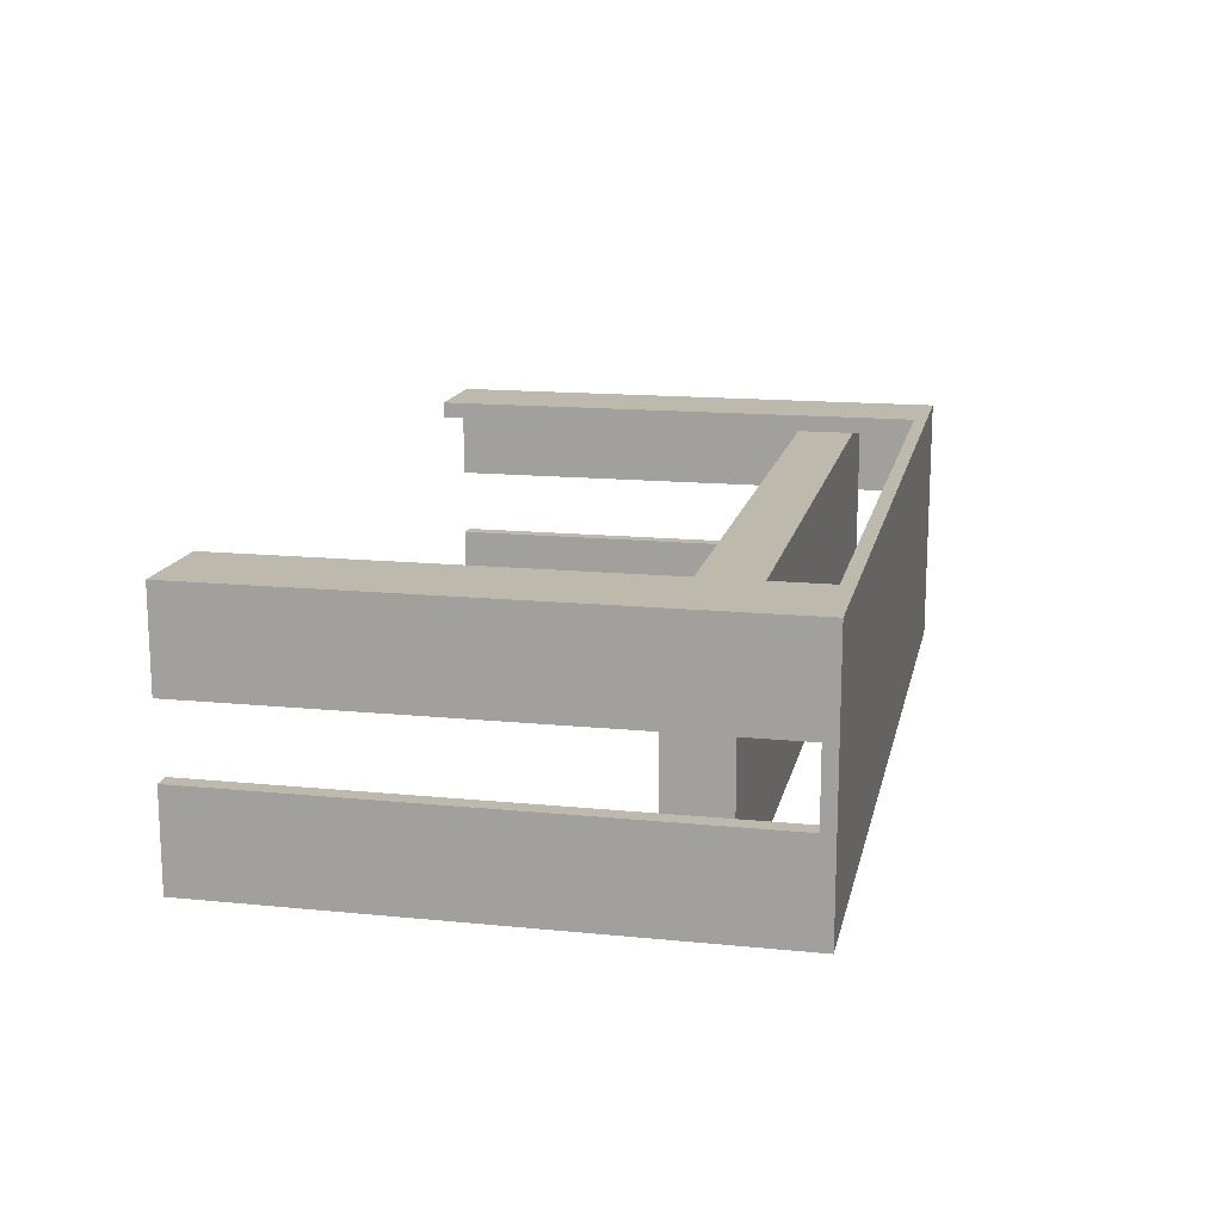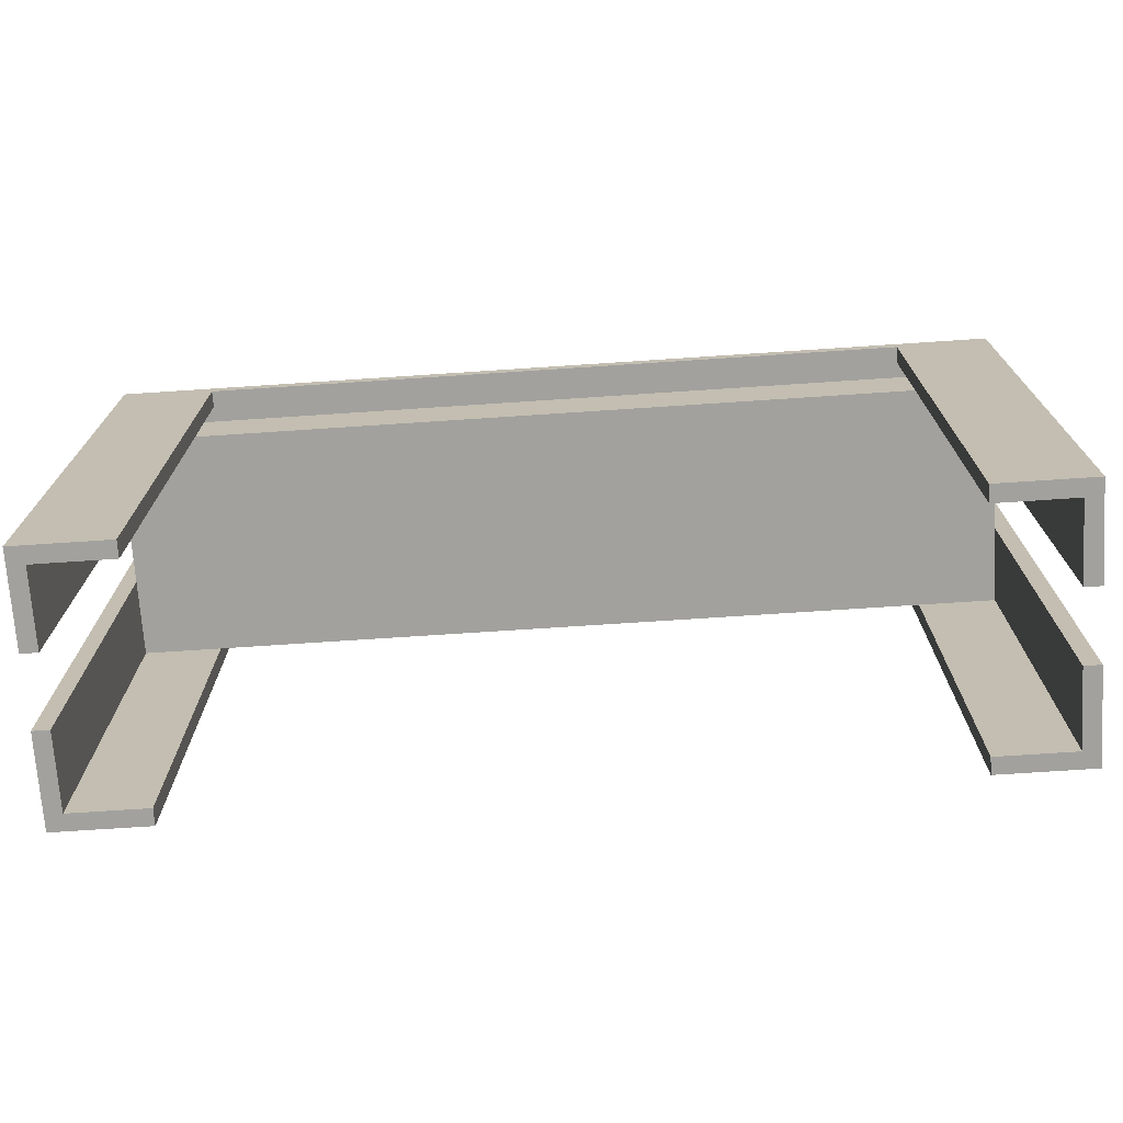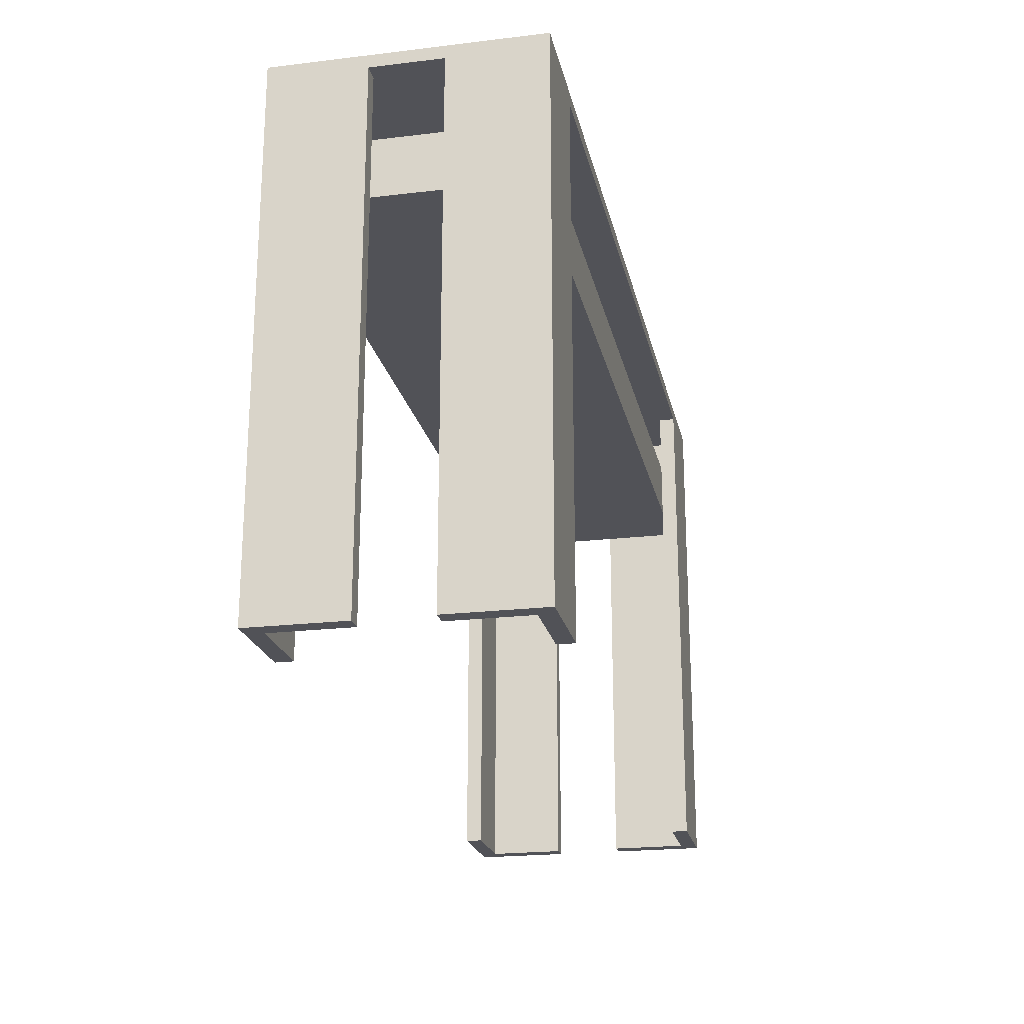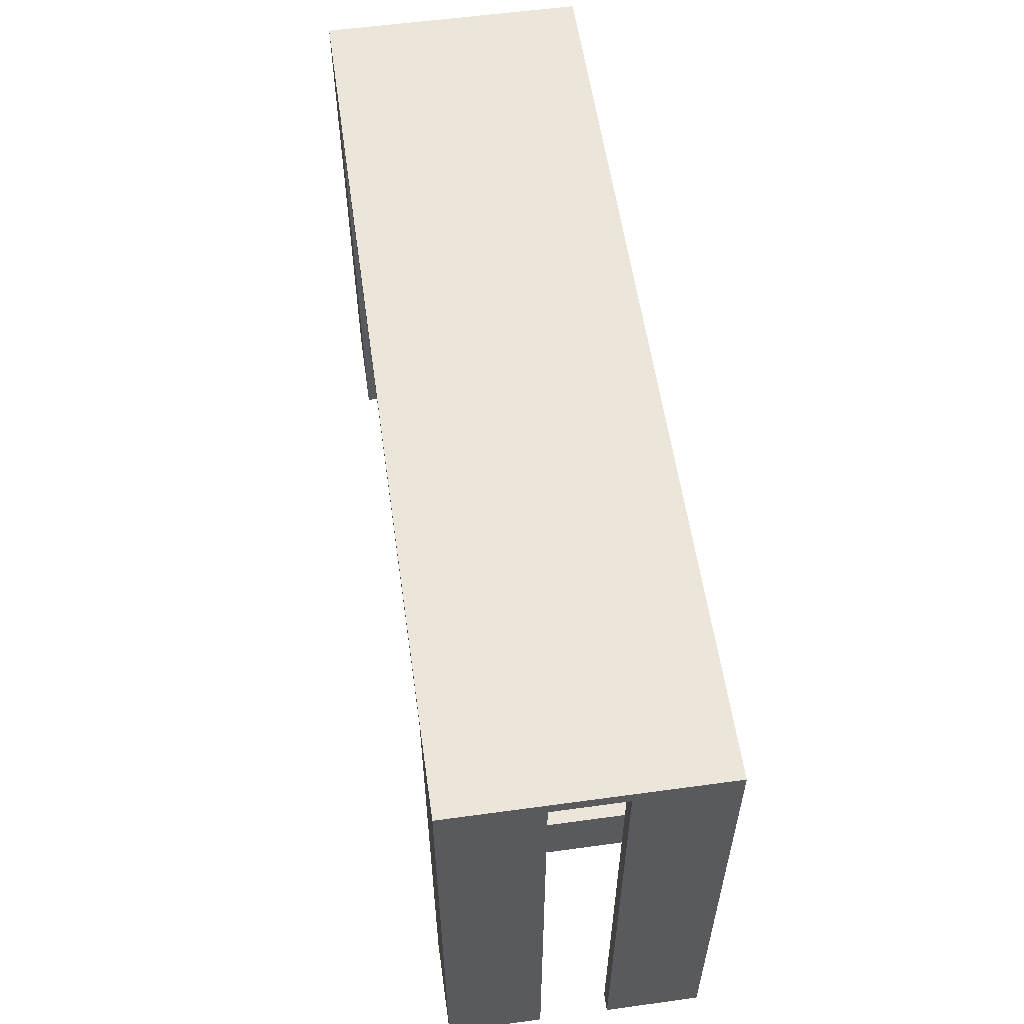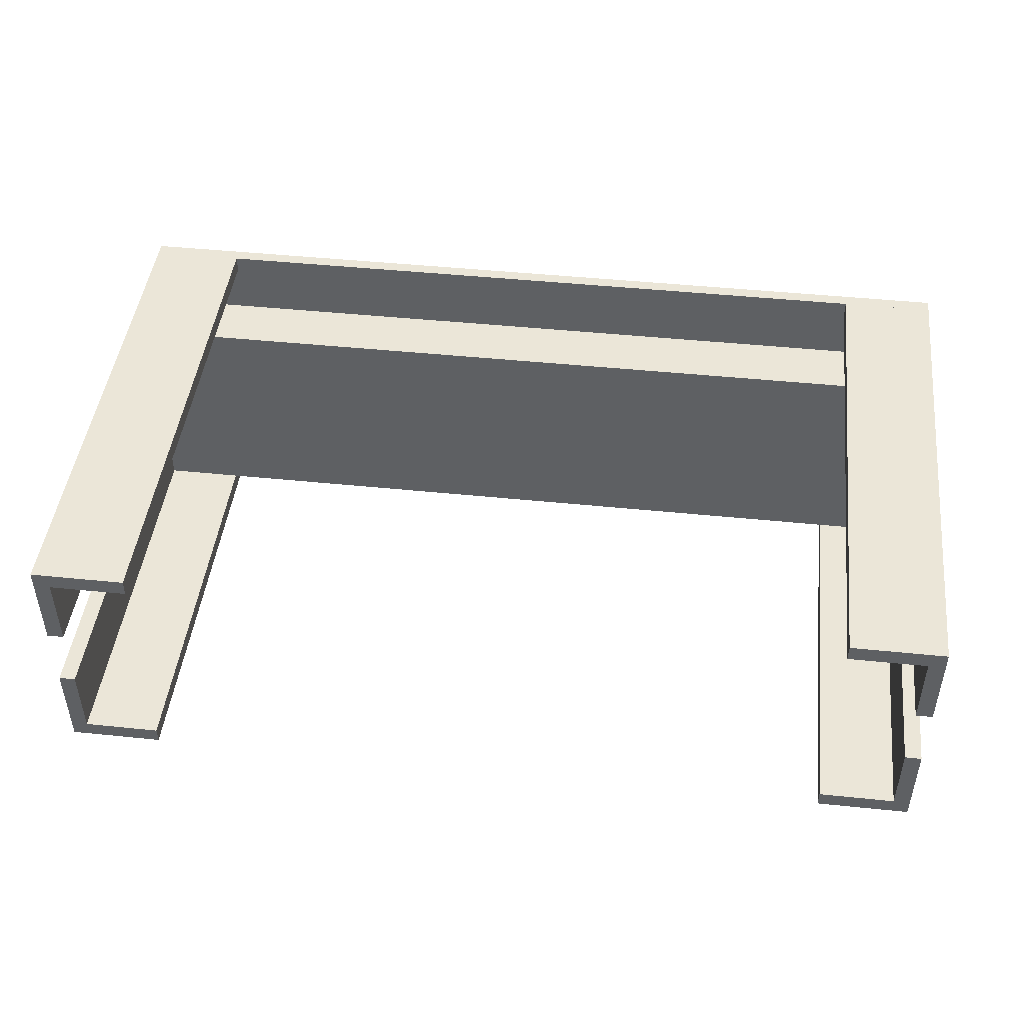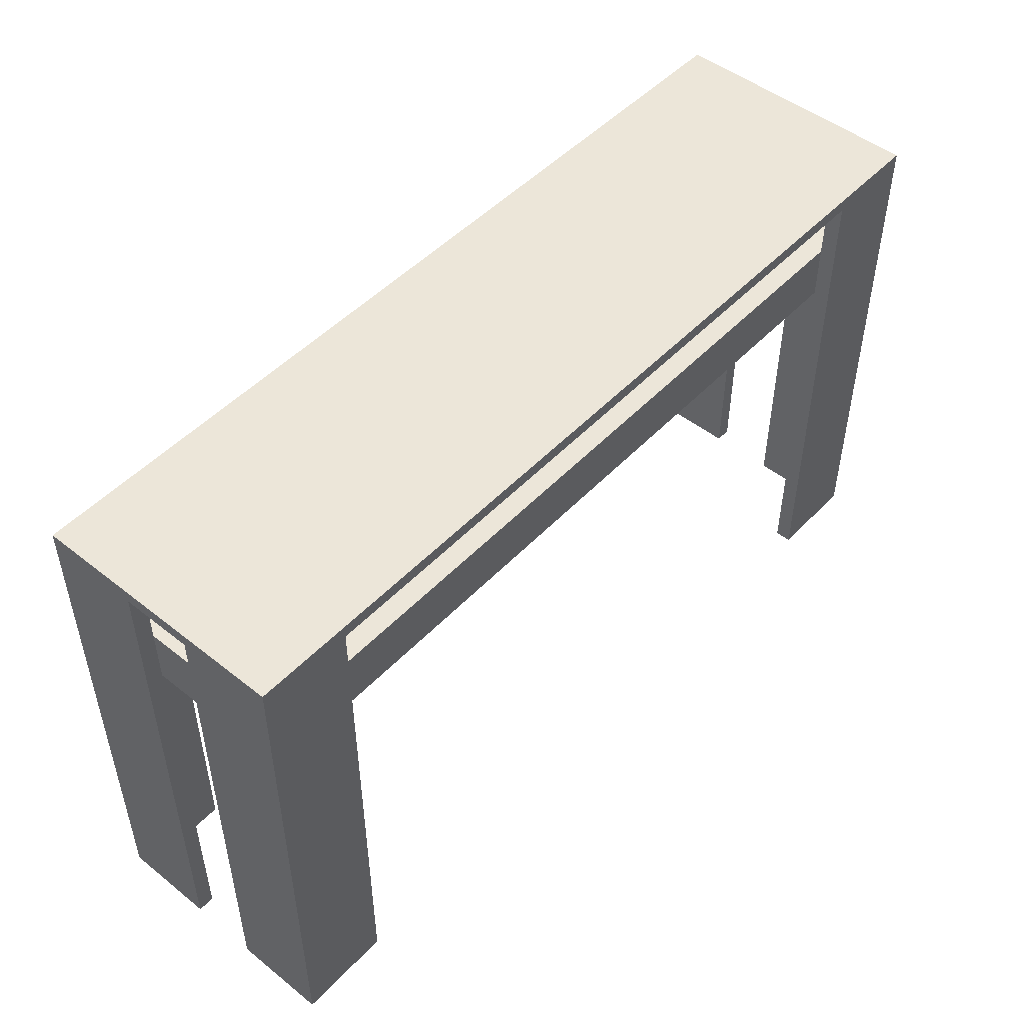
<metadata>
{"format":"obj","ext":"obj","renderer":"f3d","projection":"perspective","resolution":1024,"background":"white","views":[{"elev":15.1,"azim":102.0,"up":"+Z"},{"elev":-72.0,"azim":3.8,"up":"+Y"},{"elev":-21.6,"azim":-78.1,"up":"+Y"},{"elev":57.3,"azim":81.9,"up":"+Y"},{"elev":46.2,"azim":6.7,"up":"+Z"},{"elev":49.2,"azim":-48.8,"up":"+Y"}]}
</metadata>
<code>
v -0.4189 0.1756 0.1224
v -0.4189 0.1876 -0.117
v -0.4189 0.1756 -0.117
v -0.4189 0.1876 0.1224
v 0.4189 0.1756 -0.117
v 0.4189 0.1876 0.1224
v 0.4189 0.1876 -0.117
v 0.4189 0.1756 0.1224
v -0.3315 0.1756 -0.1015
v -0.3315 0.1756 -0.117
v -0.4034 0.1756 -0.1015
v -0.3315 -0.3031 -0.117
v -0.4034 0.1756 -0.02966
v -0.4034 0.1158 -0.1015
v -0.3315 -0.3031 -0.1015
v -0.4189 -0.3031 -0.117
v -0.4189 0.1756 -0.02966
v -0.3315 0.1158 -0.1015
v -0.4034 -0.3031 -0.1015
v -0.4189 -0.3031 -0.02966
v -0.4034 0.1158 -0.02966
v -0.3315 0.1158 0.1068
v -0.3315 0.06191 -0.1015
v -0.4034 0.06191 -0.1015
v -0.4034 0.06191 -0.02966
v -0.4034 0.1158 0.1068
v -0 0.1158 -0.1015
v -0 0.06191 -0.1015
v -0.4034 -0.3031 -0.02966
v -0.4034 0.1158 0.03501
v 0.3315 0.1158 0.1068
v -0.4034 0.1756 0.1068
v -0.3315 0.06191 0.1068
v -0.4034 0.06191 0.1068
v -0.4034 0.06191 0.03501
v 0.3315 0.1158 -0.1015
v 0.3315 0.06191 -0.1015
v -0.3315 0.1756 0.1068
v -0.4189 0.1756 0.03501
v -0.4034 0.1756 0.03501
v 0.4034 0.1158 0.1068
v 0.3315 0.06191 0.1068
v -0.3315 0.1756 0.1224
v -0.3315 -0.3031 0.1068
v -0.4034 -0.3031 0.03501
v 0.4034 0.1158 0.03501
v 0.3315 0.1756 0.1068
v 0.3315 0.1756 -0.1015
v 0.3315 -0.3031 0.1224
v 0.4034 0.06191 -0.1015
v -0.4034 -0.3031 0.1068
v -0.4189 -0.3031 0.03501
v 0.4034 0.1158 -0.02966
v 0.4034 0.1756 0.03501
v 0.4034 0.1756 0.1068
v 0.3315 -0.3031 -0.1015
v 0.4034 0.1756 -0.1015
v 0.3315 -0.3031 0.1068
v -0.3315 -0.3031 0.1224
v -0.4189 -0.3031 0.1224
v 0.4034 0.06191 -0.02966
v 0.4034 0.1158 -0.1015
v 0.4189 0.1756 0.03501
v 0.3315 0.1756 0.1224
v 0.3315 0.1756 -0.117
v 0.4034 -0.3031 0.1068
v 0.4034 0.06191 0.03501
v 0.4034 -0.3031 -0.02966
v 0.4034 -0.3031 -0.1015
v 0.4189 0.1756 -0.02966
v 0.3315 -0.3031 -0.117
v 0.4034 0.06191 0.1068
v 0.4189 -0.3031 0.1224
v 0.4034 0.1756 -0.02966
v 0.4189 -0.3031 0.03501
v 0.4189 -0.3031 -0.117
v 0.4189 -0.3031 -0.02966
v 0.4034 -0.3031 0.03501
g mesh1_mesh1-geometry
f 1 2 3
f 2 1 4
f 3 2 1
f 4 1 2
f 2 5 3
f 3 5 2
f 5 1 3
f 3 1 5
f 1 6 4
f 4 6 1
f 6 2 4
f 4 2 6
f 5 2 7
f 7 2 5
f 1 5 8
f 8 5 1
f 6 1 8
f 8 1 6
f 2 6 7
f 7 6 2
f 6 5 7
f 7 5 6
f 5 6 8
f 8 6 5
g mesh2_mesh2-geometry
f 3 9 10
f 9 3 11
f 9 12 10
f 12 3 10
f 11 3 13
f 14 9 11
f 12 9 15
f 3 12 16
f 13 3 17
f 13 14 11
f 9 14 18
f 15 9 18
f 19 12 15
f 12 19 16
f 20 3 16
f 3 20 17
f 17 21 13
f 14 13 21
f 22 18 14
f 15 18 23
f 15 24 19
f 16 19 20
f 20 25 17
f 17 25 21
f 26 14 21
f 22 27 18
f 22 14 26
f 18 28 23
f 24 15 23
f 25 19 24
f 20 19 29
f 25 20 29
f 25 30 21
f 26 21 30
f 31 27 22
f 28 18 27
f 32 22 26
f 28 33 23
f 23 34 24
f 19 25 29
f 24 35 25
f 30 25 35
f 30 32 26
f 31 36 27
f 33 31 22
f 27 37 28
f 22 32 38
f 37 33 28
f 23 33 34
f 24 34 35
f 35 39 30
f 32 30 40
f 41 36 31
f 37 27 36
f 31 33 42
f 22 43 33
f 32 43 38
f 43 22 38
f 37 42 33
f 44 34 33
f 34 45 35
f 45 39 35
f 30 39 40
f 39 32 40
f 46 36 41
f 47 41 31
f 48 37 36
f 42 49 31
f 33 43 44
f 43 32 1
f 50 42 37
f 34 44 51
f 45 34 51
f 39 45 52
f 1 32 39
f 53 36 46
f 41 54 46
f 41 47 55
f 31 49 47
f 48 56 37
f 36 57 48
f 49 42 58
f 44 43 59
f 60 43 1
f 61 42 50
f 56 50 37
f 44 60 51
f 51 60 45
f 45 60 52
f 52 1 39
f 36 53 62
f 46 61 53
f 54 41 55
f 63 46 54
f 64 55 47
f 47 49 64
f 65 56 48
f 57 36 62
f 57 65 48
f 42 66 58
f 66 49 58
f 43 60 59
f 60 44 59
f 1 52 60
f 67 42 61
f 50 68 61
f 50 56 69
f 53 57 62
f 61 46 67
f 61 70 53
f 8 54 55
f 63 67 46
f 54 8 63
f 8 55 64
f 49 8 64
f 56 65 71
f 57 5 65
f 66 42 72
f 66 73 49
f 42 67 72
f 68 50 69
f 68 70 61
f 71 69 56
f 57 53 74
f 53 70 74
f 75 67 63
f 8 75 63
f 8 49 73
f 5 71 65
f 5 57 70
f 67 66 72
f 73 66 75
f 76 68 69
f 70 68 77
f 76 69 71
f 74 70 57
f 67 75 78
f 75 8 73
f 71 5 76
f 70 76 5
f 66 67 78
f 78 75 66
f 68 76 77
f 76 70 77
g mesh2_mesh2-geometry
f 10 9 3
f 11 3 9
f 10 12 9
f 10 3 12
f 13 3 11
f 11 9 14
f 15 9 12
f 16 12 3
f 17 3 13
f 11 14 13
f 18 14 9
f 18 9 15
f 15 12 19
f 16 19 12
f 16 3 20
f 17 20 3
f 13 21 17
f 21 13 14
f 14 18 22
f 23 18 15
f 19 24 15
f 20 19 16
f 17 25 20
f 21 25 17
f 21 14 26
f 18 27 22
f 26 14 22
f 23 28 18
f 23 15 24
f 24 19 25
f 29 19 20
f 29 20 25
f 21 30 25
f 30 21 26
f 22 27 31
f 27 18 28
f 26 22 32
f 23 33 28
f 24 34 23
f 29 25 19
f 25 35 24
f 35 25 30
f 26 32 30
f 27 36 31
f 22 31 33
f 28 37 27
f 38 32 22
f 28 33 37
f 34 33 23
f 35 34 24
f 30 39 35
f 40 30 32
f 31 36 41
f 36 27 37
f 42 33 31
f 33 43 22
f 38 43 32
f 38 22 43
f 33 42 37
f 33 34 44
f 35 45 34
f 35 39 45
f 40 39 30
f 40 32 39
f 41 36 46
f 31 41 47
f 36 37 48
f 31 49 42
f 44 43 33
f 1 32 43
f 37 42 50
f 51 44 34
f 51 34 45
f 52 45 39
f 39 32 1
f 46 36 53
f 46 54 41
f 55 47 41
f 47 49 31
f 37 56 48
f 48 57 36
f 58 42 49
f 59 43 44
f 1 43 60
f 50 42 61
f 37 50 56
f 51 60 44
f 45 60 51
f 52 60 45
f 39 1 52
f 62 53 36
f 53 61 46
f 55 41 54
f 54 46 63
f 47 55 64
f 64 49 47
f 48 56 65
f 62 36 57
f 48 65 57
f 58 66 42
f 58 49 66
f 59 60 43
f 59 44 60
f 60 52 1
f 61 42 67
f 61 68 50
f 69 56 50
f 62 57 53
f 67 46 61
f 53 70 61
f 55 54 8
f 46 67 63
f 63 8 54
f 64 55 8
f 64 8 49
f 71 65 56
f 65 5 57
f 72 42 66
f 49 73 66
f 72 67 42
f 69 50 68
f 61 70 68
f 56 69 71
f 74 53 57
f 74 70 53
f 63 67 75
f 63 75 8
f 73 49 8
f 65 71 5
f 70 57 5
f 72 66 67
f 75 66 73
f 69 68 76
f 77 68 70
f 71 69 76
f 57 70 74
f 78 75 67
f 73 8 75
f 76 5 71
f 5 76 70
f 78 67 66
f 66 75 78
f 77 76 68
f 77 70 76

</code>
